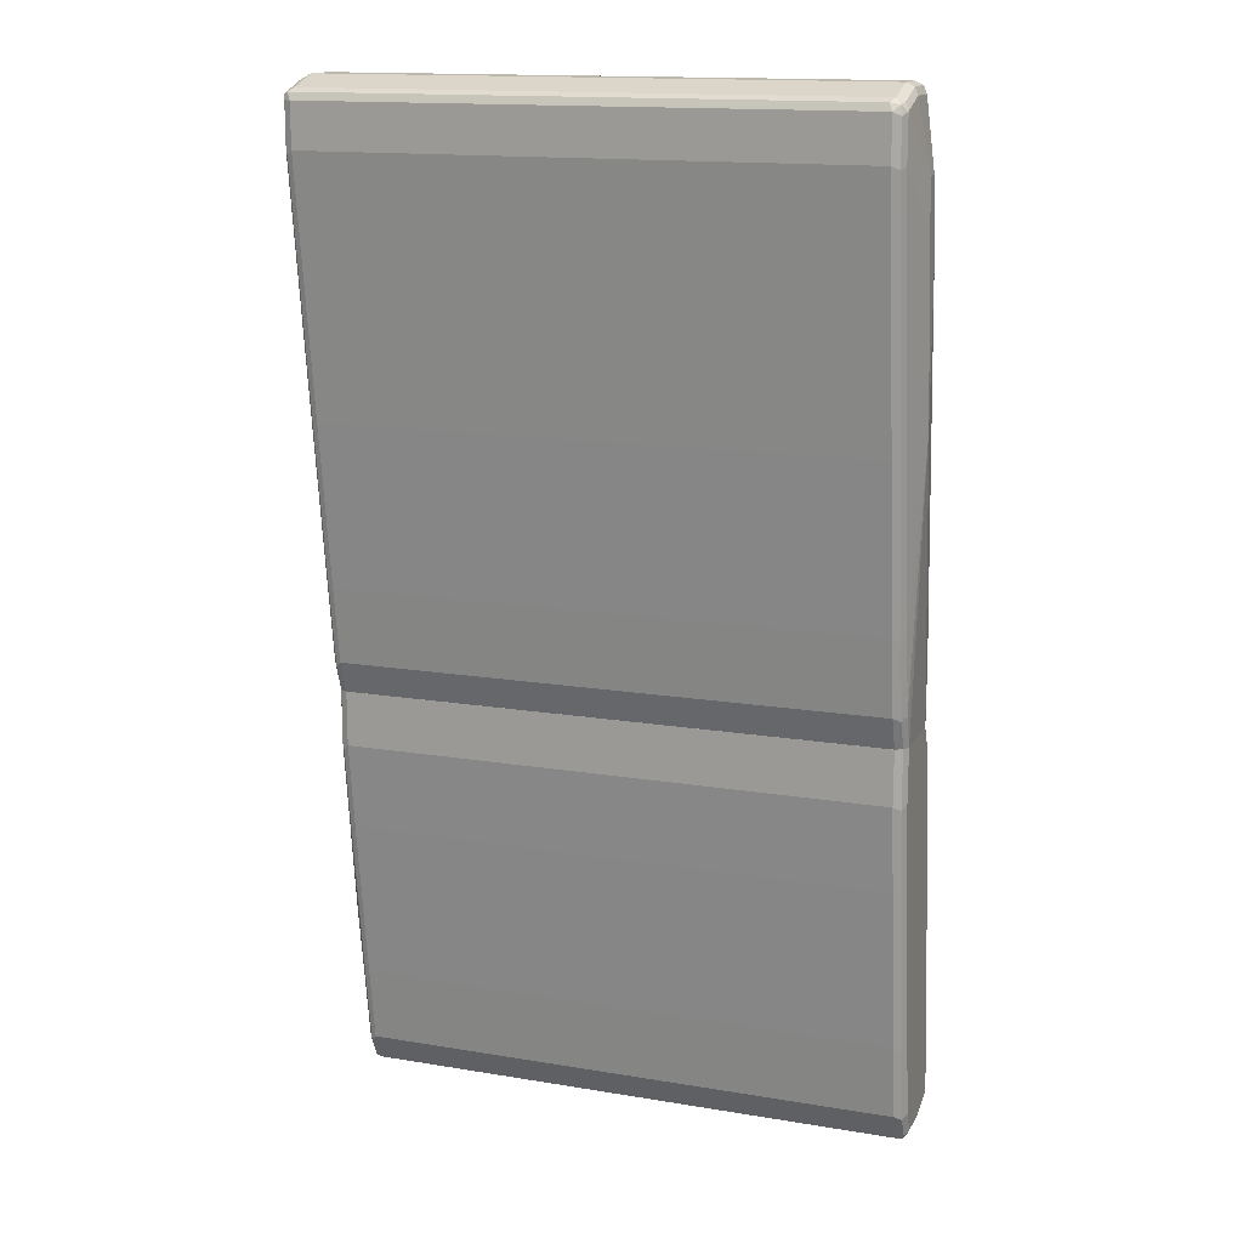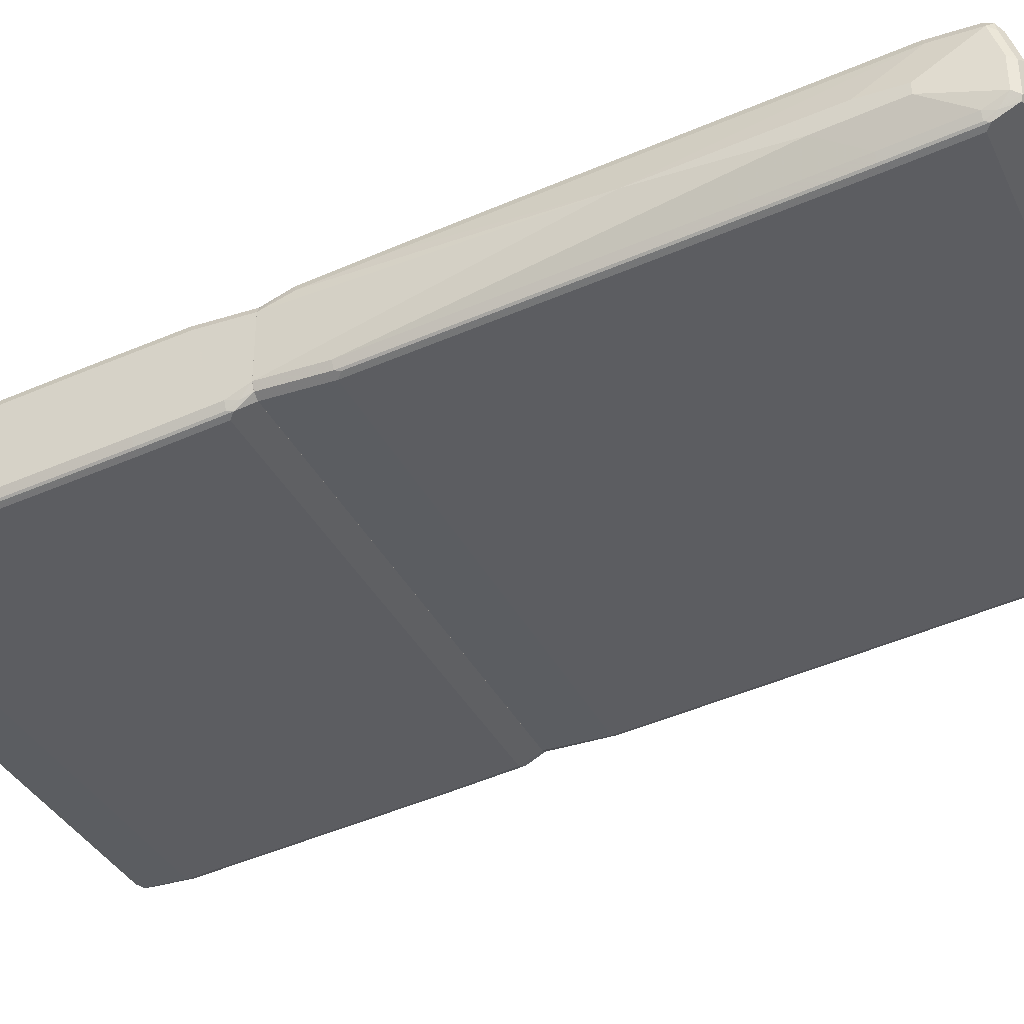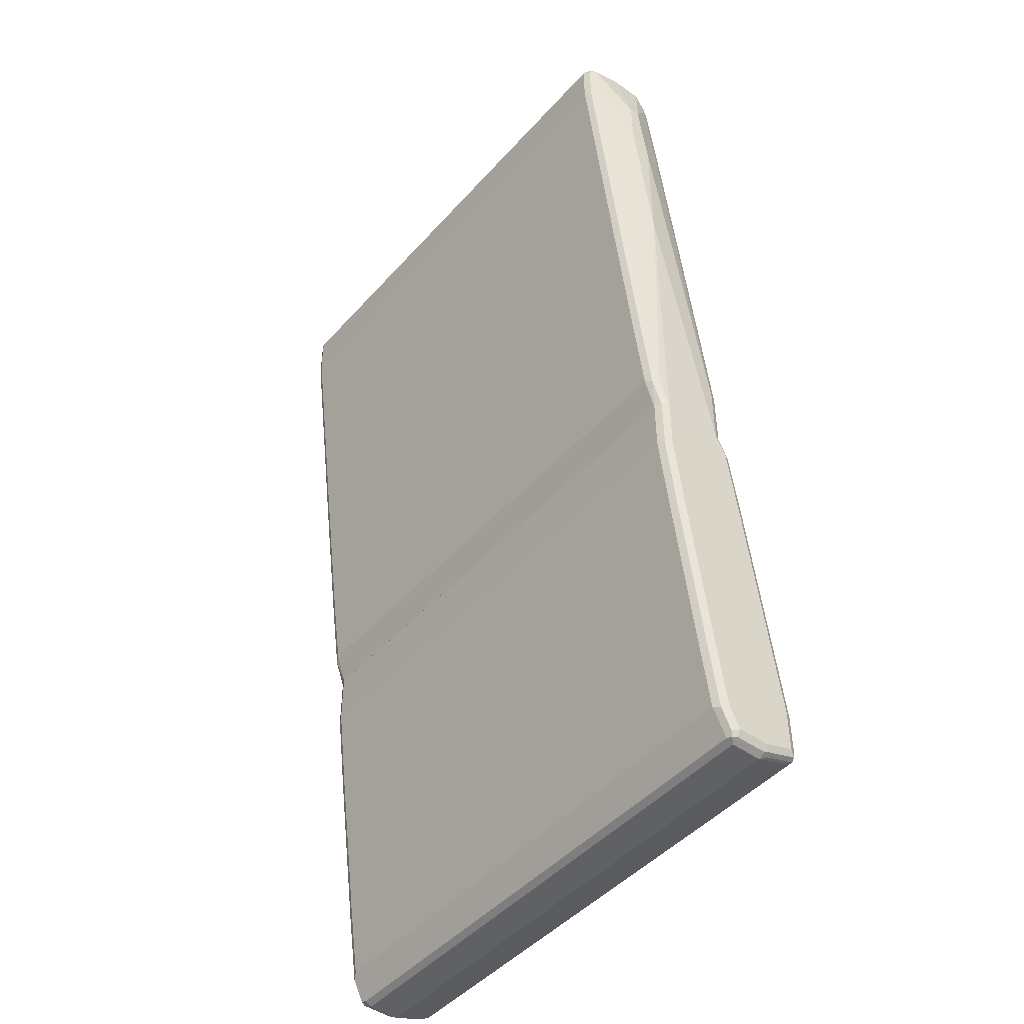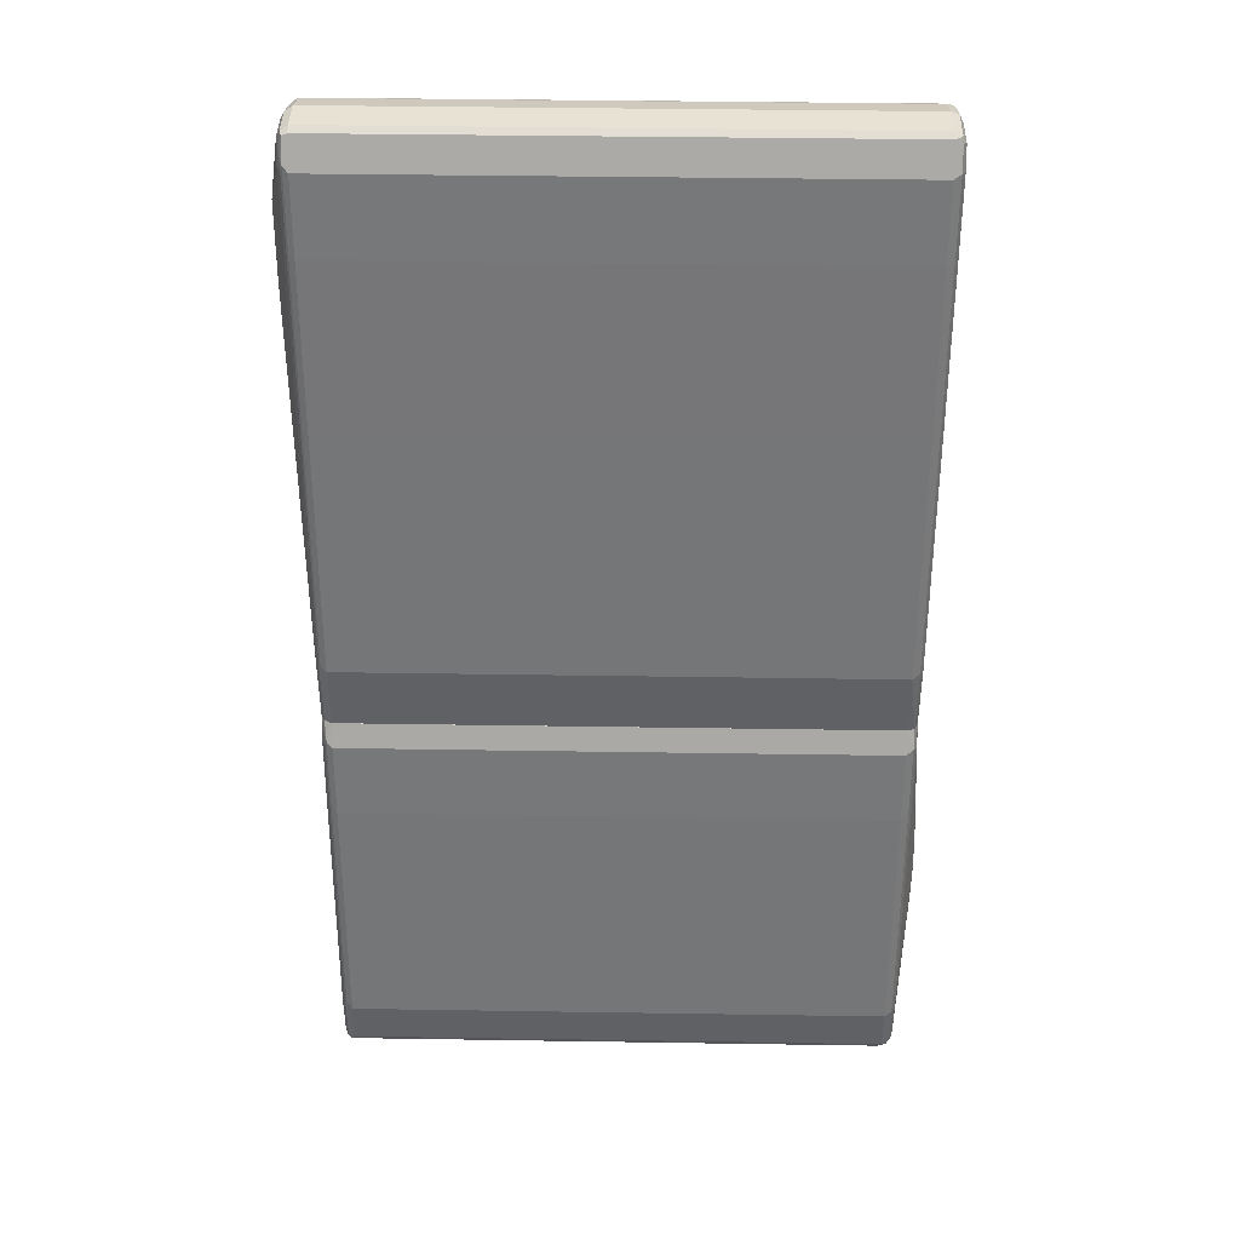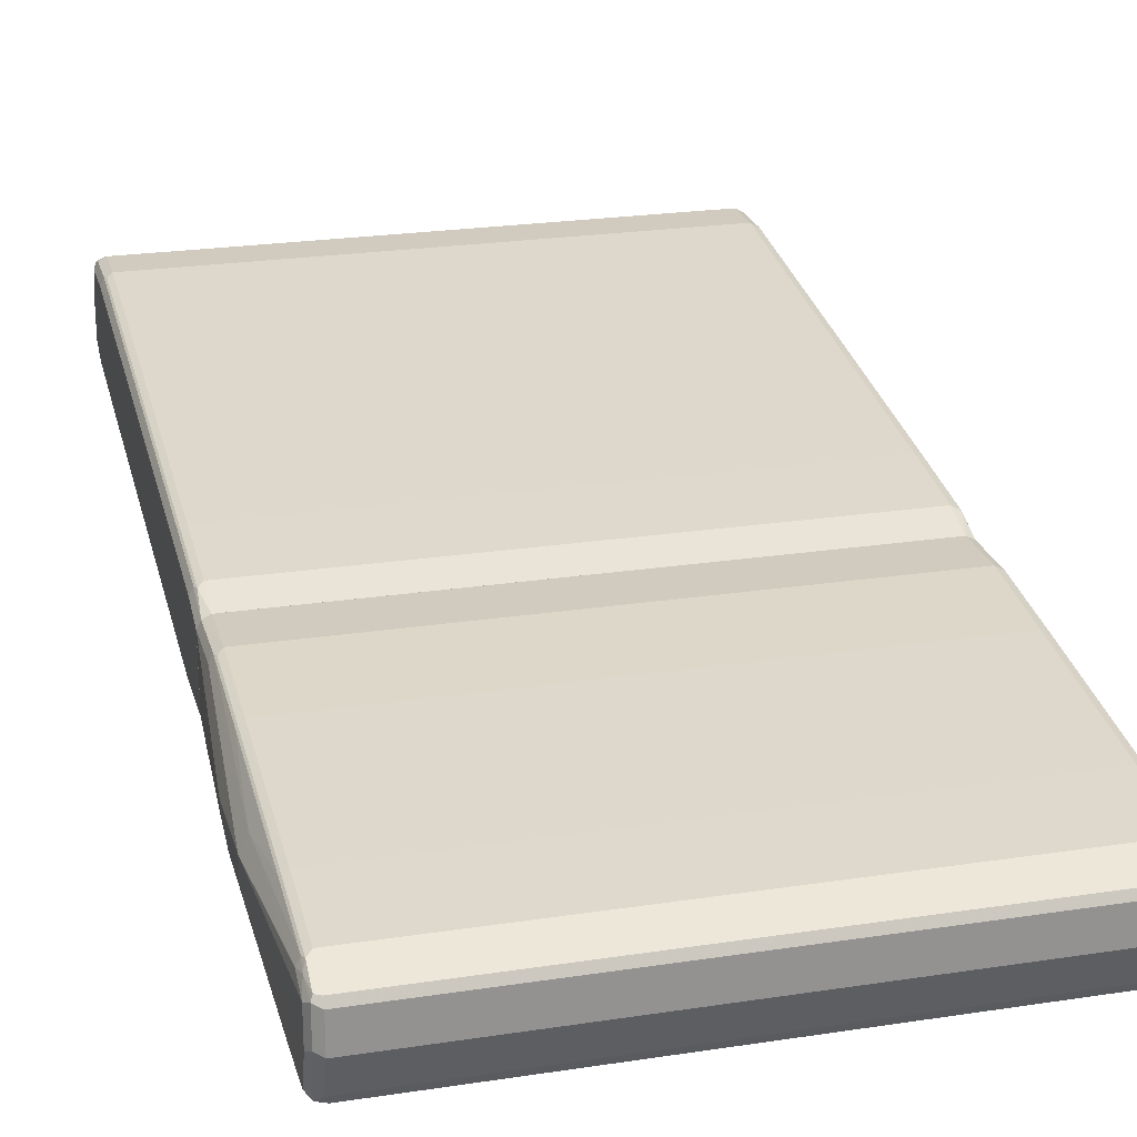
<metadata>
{"format":"obj","ext":"obj","renderer":"f3d","projection":"perspective","resolution":1024,"background":"white","views":[{"elev":14.9,"azim":19.7,"up":"+Y"},{"elev":-35.4,"azim":113.0,"up":"+Z"},{"elev":-46.4,"azim":50.9,"up":"+Y"},{"elev":40.6,"azim":-178.9,"up":"+Y"},{"elev":23.6,"azim":-14.4,"up":"+Z"}]}
</metadata>
<code>
v 0.4815 -0.1473 0.03704
v 0.4815 -0.1473 -0.07406
v 0.4753 -0.1473 0.04939
v 0.4815 -0.2408 0.03704
v 0.4815 -0.1853 -0.09259
v 0.4768 -0.1667 -0.09492
v 0.4753 -0.1473 -0.08641
v 0.4753 -0.247 0.04939
v 0.463 -0.1473 0.05556
v 0.4815 -0.389 0.01851
v 0.4815 -0.3149 -0.1111
v 0.4753 -0.1853 -0.1049
v 0.4722 -0.176 -0.1065
v 0.463 -0.1473 -0.09259
v 0.463 -0.2408 0.05556
v 0.4753 -0.3952 0.03086
v -0.463 -0.1473 0.05556
v 0.4815 -0.6667 -0.01854
v 0.4815 -0.7408 -0.1667
v 0.4753 -0.3149 -0.1235
v 0.4722 -0.3056 -0.125
v 0.463 -0.1853 -0.1111
v -0.463 -0.1473 -0.09259
v 0.463 -0.389 0.03704
v -0.463 -0.2408 0.05556
v 0.463 -0.6667 -1.088e-05
v 0.4753 -0.6729 -0.006186
v -0.4747 -0.1473 0.04969
v 0.4753 -0.8026 -0.02471
v 0.4815 -0.7964 -0.03706
v 0.4815 -0.8149 -0.1667
v 0.4753 -0.7408 -0.179
v 0.4722 -0.7315 -0.1806
v 0.463 -0.7408 -0.1852
v 0.463 -0.3149 -0.1296
v -0.463 -0.1853 -0.1111
v -0.4753 -0.179 -0.1049
v -0.4757 -0.1473 -0.08787
v -0.463 -0.389 0.03704
v -0.4753 -0.2408 0.04939
v -0.4722 -0.2501 0.05092
v 0.463 -0.7964 -0.01854
v -0.463 -0.6667 -1.088e-05
v -0.4753 -0.1473 0.04939
v 0.4753 -0.8396 -0.04324
v 0.4815 -0.8334 -0.05558
v 0.4815 -0.8334 -0.1111
v 0.4768 -0.8242 -0.1759
v 0.4753 -0.8149 -0.179
v 0.463 -0.8149 -0.1852
v -0.463 -0.7408 -0.1852
v -0.463 -0.3149 -0.1296
v -0.4753 -0.3087 -0.1235
v -0.4815 -0.3149 -0.1111
v -0.4815 -0.1853 -0.09259
v -0.4815 -0.1473 -0.07406
v -0.4722 -0.3983 0.0324
v -0.4722 -0.676 -0.00463
v -0.4753 -0.389 0.03086
v -0.4812 -0.1473 0.03765
v -0.4815 -0.2408 0.03704
v -0.4877 -0.5556 -0.01236
v 0.463 -0.8458 -0.04324
v -0.463 -0.7964 -0.01854
v -0.4722 -0.8056 -0.02315
v 0.4722 -0.8473 -0.04632
v 0.4753 -0.8458 -0.05558
v 0.4753 -0.8458 -0.1111
v 0.4768 -0.8427 -0.1204
v 0.4692 -0.8273 -0.179
v -0.463 -0.8149 -0.1852
v -0.4753 -0.7346 -0.179
v -0.4815 -0.7408 -0.1667
v -0.5001 -0.4816 -0.07406
v -0.5001 -0.426 -0.05558
v -0.4815 -0.1473 0.03704
v -0.4753 -0.6667 -0.006186
v -0.5001 -0.5556 -0.03706
v -0.4815 -0.7964 -0.03706
v -0.4753 -0.7964 -0.02471
v 0.463 -0.8519 -0.05558
v -0.4722 -0.8427 -0.04168
v -0.463 -0.8458 -0.04324
v -0.4769 -0.8149 -0.03475
v 0.463 -0.8519 -0.1111
v 0.4692 -0.8458 -0.1235
v 0.463 -0.8334 -0.1667
v -0.4568 -0.8273 -0.179
v -0.4722 -0.8242 -0.1759
v -0.4753 -0.8087 -0.179
v -0.4815 -0.8149 -0.1667
v -0.5001 -0.5556 -0.07406
v -0.5001 -0.426 -0.03706
v -0.4815 -0.8334 -0.05558
v -0.463 -0.8519 -0.05558
v -0.4753 -0.8458 -0.04941
v -0.463 -0.8519 -0.1111
v -0.463 -0.8334 -0.1667
v -0.4753 -0.8273 -0.1605
v -0.4815 -0.8334 -0.1111
v -0.4753 -0.8458 -0.1049
v -0.4691 -0.8396 -0.1358
v -0.4815 -0.09259 0.05555
v -0.4753 -0.09259 0.06789
v -0.4815 0.03706 0.07407
v -0.4753 0.03706 0.08642
v -0.4815 0.3149 0.1111
v -0.4753 0.3149 0.1235
v -0.4722 0.3056 0.125
v -0.4722 0.02778 0.08797
v -0.4722 -0.1019 0.06945
v -0.4753 -0.1472 0.04938
v -0.4815 -0.1472 0.03704
v -0.463 -0.1472 0.05555
v -0.463 -0.09259 0.07407
v -0.463 0.03706 0.0926
v 0.463 0.03706 0.0926
v 0.463 -0.09259 0.07407
v 0.4753 -0.09874 0.06789
v 0.463 -0.1472 0.05555
v 0.463 -0.1472 -0.09261
v 0.4815 -0.1472 -0.07408
v 0.4815 -0.1472 0.03704
v 0.4753 -0.1472 0.04938
v 0.4815 -0.09259 0.05555
v 0.5001 0.3519 0.05555
v 0.4815 -0.03702 -0.07408
v 0.4753 -0.03702 -0.08642
v 0.4753 -0.1472 -0.08642
v 0.463 -0.03702 -0.09261
v 0.4722 -0.02774 -0.08796
v 0.4722 0.3982 -0.03239
v 0.463 0.389 -0.03704
v -0.463 -0.03702 -0.09261
v -0.463 0.389 -0.03704
v -0.463 0.6667 -1e-08
v -0.4753 0.6729 0.006184
v -0.4753 0.8026 0.0247
v -0.4815 0.6667 0.01854
v -0.4815 0.389 -0.01852
v -0.4753 0.3951 -0.03085
v -0.4753 -0.03086 -0.08642
v -0.4815 -0.03702 -0.07408
v -0.4757 -0.1472 -0.08788
v -0.463 -0.1472 -0.09261
v -0.4815 -0.1472 -0.07408
v -0.4815 0.7964 0.03705
v -0.4815 0.8334 0.05557
v -0.4753 0.8396 0.04322
v -0.463 0.8458 0.04322
v -0.463 0.8087 0.0247
v 0.463 0.8087 0.0247
v 0.463 0.8458 0.04322
v 0.4722 0.8427 0.04168
v 0.4753 0.8458 0.0494
v 0.463 0.852 0.05557
v -0.463 0.852 0.05557
v -0.4722 0.8473 0.04632
v -0.4753 0.8458 0.05557
v -0.4753 0.8458 0.1111
v -0.463 0.852 0.1111
v 0.463 0.852 0.1111
v -0.463 0.8334 0.1667
v -0.4692 0.8458 0.1235
v -0.4768 0.8427 0.1204
v -0.4815 0.8334 0.1111
v -0.4815 0.8149 0.1667
v -0.4815 0.7408 0.1667
v -0.4753 0.8149 0.179
v -0.4768 0.8242 0.1759
v -0.4692 0.8273 0.179
v -0.463 0.8149 0.1852
v -0.4722 0.7316 0.1806
v -0.463 0.7408 0.1852
v -0.4753 0.7408 0.179
v -0.463 0.3149 0.1296
v 0.463 0.3149 0.1296
v 0.4753 0.0309 0.08642
v 0.4753 0.3087 0.1235
v 0.463 0.7408 0.1852
v 0.4753 0.7347 0.179
v 0.4815 0.7408 0.1667
v 0.4815 0.3149 0.1111
v 0.4815 0.03706 0.07407
v 0.5001 0.6482 0.0926
v 0.5001 0.7223 0.09261
v 0.4815 0.8149 0.1667
v 0.4753 0.8087 0.179
v 0.463 0.8149 0.1852
v 0.4568 0.8273 0.179
v 0.4722 0.8242 0.1759
v 0.463 0.8334 0.1667
v 0.4753 0.8273 0.1605
v 0.4753 0.8458 0.1049
v 0.4815 0.8334 0.05557
v 0.4769 0.8149 0.03473
v 0.4722 0.8057 0.02316
v 0.463 0.7964 0.01853
v 0.4722 0.676 0.004634
v 0.4753 0.7964 0.0247
v 0.4815 0.7964 0.03705
v 0.5001 0.7223 0.07409
v 0.5001 0.5927 0.05557
v 0.4815 0.6667 0.01854
v 0.4815 0.389 -0.01852
v 0.5001 0.5737 0.05555
v 0.4815 0.8334 0.1111
v 0.4753 0.389 -0.03085
v 0.4753 0.6667 0.006184
v 0.463 0.6667 -1e-08
v -0.463 0.7964 0.01853
f 1 2 7
f 1 7 14
f 1 14 23
f 1 23 38
f 1 38 56
f 1 56 76
f 1 76 60
f 1 60 44
f 1 44 28
f 1 28 17
f 1 17 9
f 1 9 3
f 1 3 8
f 1 8 4
f 1 4 10
f 1 10 18
f 1 18 30
f 1 30 46
f 1 46 47
f 1 47 31
f 1 31 19
f 1 19 11
f 1 11 5
f 1 5 2
f 2 5 6
f 2 6 7
f 3 9 15
f 3 15 8
f 4 8 16
f 4 16 10
f 5 11 20
f 5 20 12
f 5 12 6
f 6 12 13
f 6 13 7
f 7 13 14
f 8 15 24
f 8 24 16
f 9 17 25
f 9 25 15
f 10 16 18
f 11 19 32
f 11 32 20
f 12 20 21
f 12 21 13
f 13 21 35
f 13 35 22
f 13 22 14
f 14 22 36
f 14 36 23
f 15 25 39
f 15 39 24
f 16 24 26
f 16 26 27
f 16 27 18
f 17 28 25
f 18 27 29
f 18 29 30
f 19 31 49
f 19 49 32
f 20 32 21
f 21 33 34
f 21 34 35
f 21 32 33
f 22 35 52
f 22 52 36
f 23 36 37
f 23 37 38
f 24 39 43
f 24 43 26
f 25 28 40
f 25 40 41
f 25 41 57
f 25 57 39
f 26 42 29
f 26 29 27
f 26 43 64
f 26 64 42
f 28 44 40
f 29 42 63
f 29 63 45
f 29 45 46
f 29 46 30
f 31 47 69
f 31 69 48
f 31 48 49
f 32 49 50
f 32 50 34
f 32 34 33
f 34 50 71
f 34 71 51
f 34 51 52
f 34 52 35
f 36 52 37
f 37 52 53
f 37 53 54
f 37 54 55
f 37 55 56
f 37 56 38
f 39 57 58
f 39 58 43
f 40 59 57
f 40 57 41
f 40 44 60
f 40 60 61
f 40 61 62
f 40 62 59
f 42 64 65
f 42 65 82
f 42 82 63
f 43 58 65
f 43 65 64
f 45 63 66
f 45 66 46
f 46 66 67
f 46 67 68
f 46 68 47
f 47 68 69
f 48 69 86
f 48 86 70
f 48 70 49
f 49 70 50
f 50 70 88
f 50 88 71
f 51 71 90
f 51 90 72
f 51 72 52
f 52 72 53
f 53 72 54
f 54 72 73
f 54 73 74
f 54 74 55
f 55 74 75
f 55 75 56
f 56 75 93
f 56 93 76
f 57 59 58
f 58 59 77
f 58 77 80
f 58 80 65
f 59 62 77
f 60 76 61
f 61 76 93
f 61 93 78
f 61 78 62
f 62 78 79
f 62 79 80
f 62 80 77
f 63 81 66
f 63 82 83
f 63 83 95
f 63 95 81
f 65 80 84
f 65 84 82
f 66 81 67
f 67 81 85
f 67 85 68
f 68 85 86
f 68 86 69
f 70 86 85
f 70 85 87
f 70 87 98
f 70 98 88
f 71 88 89
f 71 89 90
f 72 90 91
f 72 91 73
f 73 91 92
f 73 92 74
f 74 92 78
f 74 78 93
f 74 93 75
f 78 92 100
f 78 100 94
f 78 94 79
f 79 94 84
f 79 84 80
f 81 95 97
f 81 97 85
f 82 84 96
f 82 96 83
f 83 96 95
f 84 94 96
f 85 97 98
f 85 98 87
f 88 98 89
f 89 98 102
f 89 102 99
f 89 99 91
f 89 91 90
f 91 100 92
f 91 99 101
f 91 101 100
f 94 100 101
f 94 101 96
f 95 96 101
f 95 101 97
f 97 101 102
f 97 102 98
f 99 102 101
f 104 105 103
f 106 105 104
f 106 107 105
f 106 108 107
f 106 109 108
f 106 110 109
f 106 111 110
f 106 104 111
f 104 112 111
f 104 103 112
f 112 103 113
f 112 113 114
f 112 114 111
f 115 111 114
f 115 116 111
f 115 117 116
f 118 117 115
f 118 119 117
f 118 120 119
f 118 115 120
f 115 114 120
f 120 114 121
f 122 120 121
f 123 120 122
f 124 120 123
f 124 119 120
f 124 123 119
f 123 125 119
f 123 126 125
f 123 122 126
f 122 127 126
f 122 128 127
f 129 128 122
f 129 121 128
f 129 122 121
f 130 128 121
f 131 128 130
f 131 132 128
f 131 133 132
f 131 130 133
f 133 130 134
f 135 133 134
f 135 136 133
f 137 136 135
f 137 138 136
f 137 139 138
f 137 140 139
f 137 141 140
f 137 135 141
f 142 141 135
f 142 140 141
f 142 143 140
f 142 144 143
f 142 134 144
f 142 135 134
f 144 134 145
f 144 145 146
f 143 144 146
f 143 146 140
f 140 146 147
f 139 140 147
f 139 147 138
f 138 147 148
f 149 138 148
f 150 138 149
f 150 151 138
f 150 152 151
f 153 152 150
f 153 154 152
f 153 155 154
f 153 156 155
f 153 150 156
f 150 157 156
f 150 158 157
f 150 149 158
f 149 148 158
f 159 158 148
f 157 158 159
f 157 159 160
f 161 157 160
f 161 162 157
f 161 163 162
f 161 164 163
f 161 165 164
f 161 160 165
f 166 165 160
f 166 167 165
f 166 148 167
f 166 160 148
f 159 148 160
f 167 148 168
f 169 167 168
f 170 167 169
f 170 165 167
f 170 171 165
f 170 172 171
f 170 169 172
f 173 172 169
f 173 174 172
f 173 109 174
f 108 109 173
f 108 173 175
f 108 175 107
f 107 175 168
f 107 168 105
f 105 168 103
f 103 168 146
f 113 103 146
f 113 146 114
f 121 114 146
f 145 121 146
f 145 134 121
f 130 121 134
f 168 147 146
f 148 147 168
f 175 169 168
f 173 169 175
f 176 174 109
f 176 177 174
f 176 116 177
f 110 116 176
f 110 111 116
f 110 176 109
f 177 116 117
f 178 177 117
f 179 177 178
f 179 180 177
f 179 181 180
f 179 182 181
f 179 183 182
f 179 178 183
f 184 183 178
f 184 126 183
f 184 125 126
f 184 119 125
f 184 178 119
f 178 117 119
f 182 183 126
f 182 126 185
f 182 185 186
f 182 186 187
f 182 187 181
f 188 181 187
f 188 180 181
f 189 180 188
f 189 172 180
f 189 190 172
f 191 190 189
f 191 192 190
f 191 193 192
f 191 187 193
f 191 188 187
f 191 189 188
f 193 187 194
f 193 194 192
f 192 194 162
f 192 162 163
f 192 163 190
f 163 171 190
f 163 164 171
f 165 171 164
f 172 190 171
f 156 162 194
f 157 162 156
f 155 156 194
f 155 194 195
f 196 155 195
f 154 155 196
f 154 196 197
f 154 197 152
f 197 198 152
f 197 199 198
f 197 200 199
f 197 196 200
f 196 201 200
f 196 195 201
f 201 195 202
f 203 201 202
f 203 204 201
f 203 205 204
f 203 127 205
f 203 206 127
f 203 202 206
f 206 202 126
f 206 126 127
f 185 126 202
f 186 185 202
f 186 202 207
f 186 207 187
f 207 194 187
f 207 195 194
f 207 202 195
f 205 127 128
f 208 205 128
f 208 209 205
f 199 209 208
f 199 200 209
f 209 200 204
f 205 209 204
f 201 204 200
f 132 199 208
f 132 133 199
f 199 133 210
f 199 210 198
f 210 136 198
f 210 133 136
f 136 211 198
f 138 211 136
f 151 211 138
f 151 152 211
f 152 198 211
f 132 208 128
f 172 174 180
f 177 180 174

</code>
